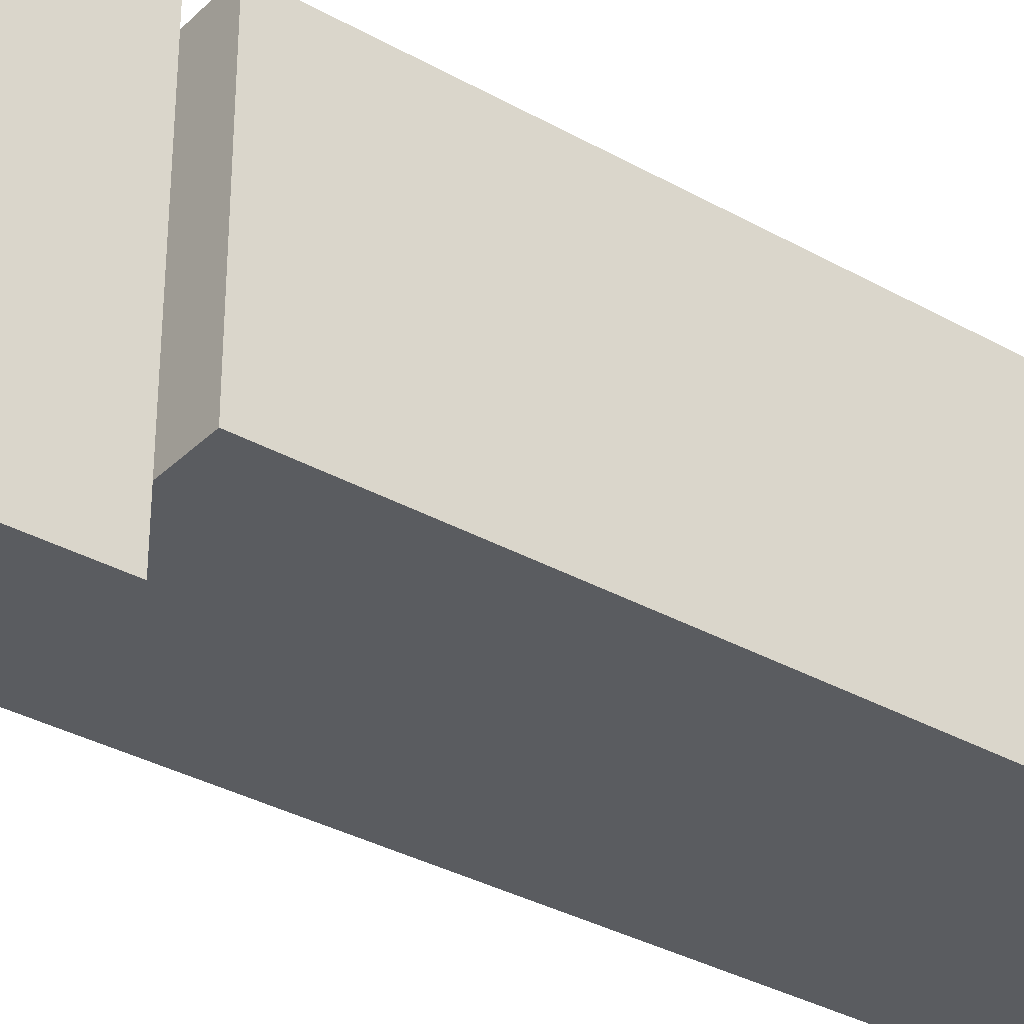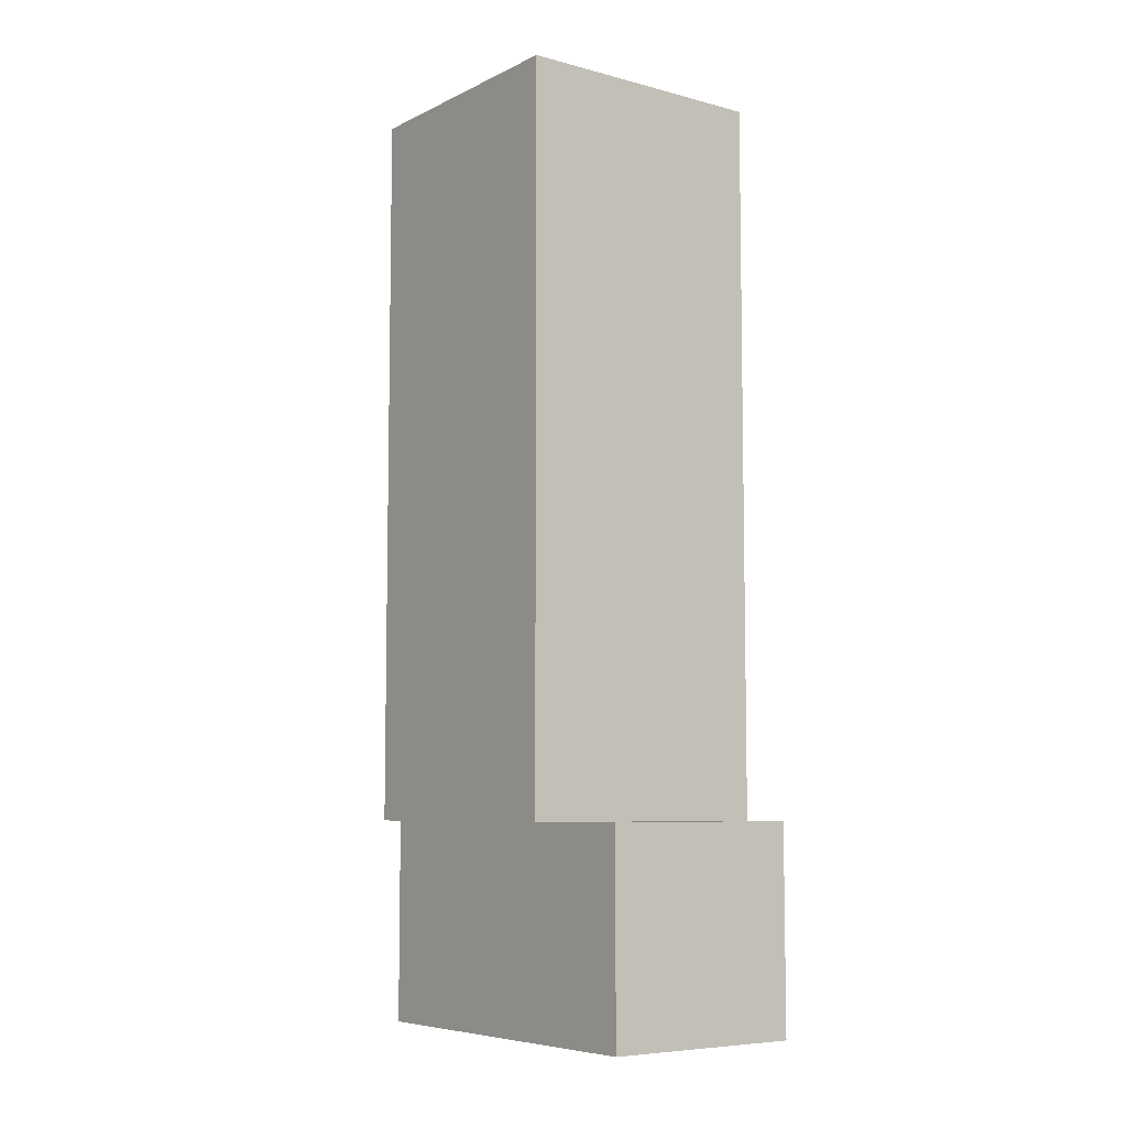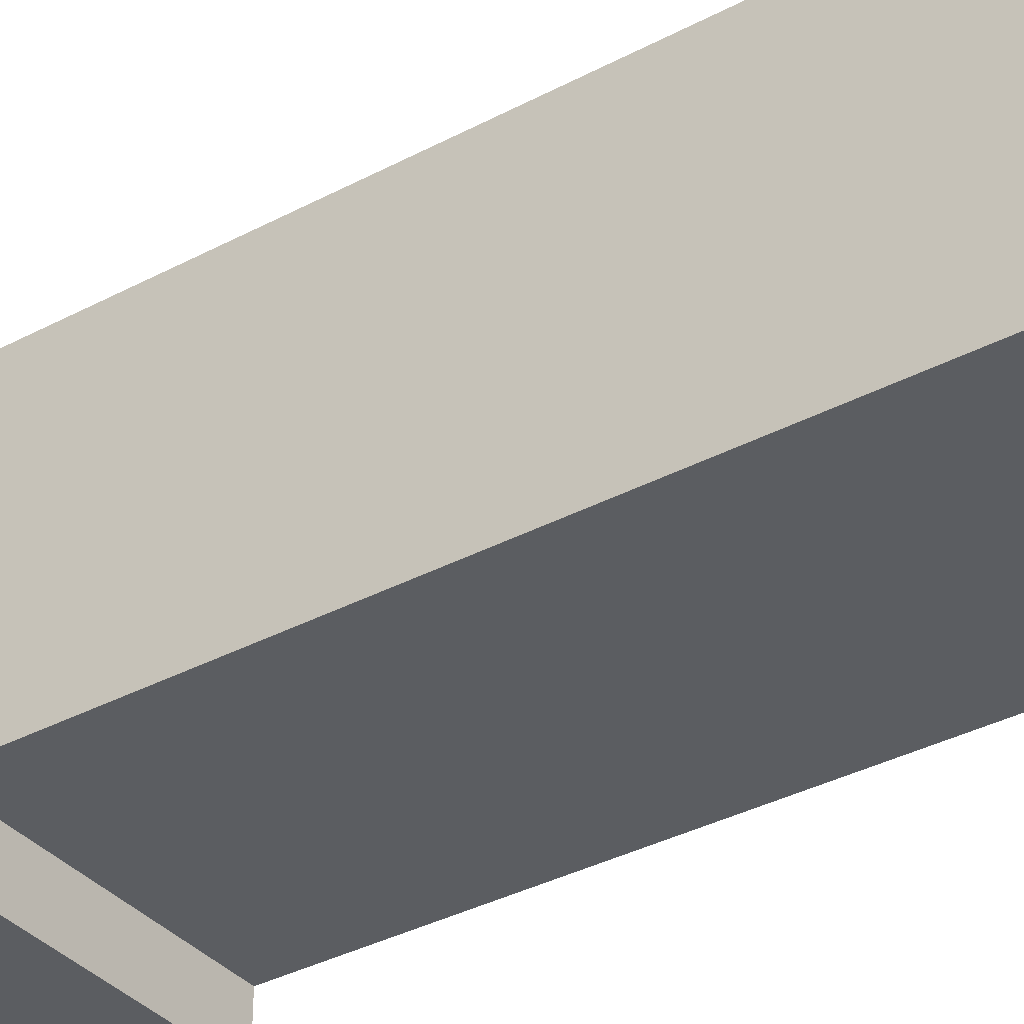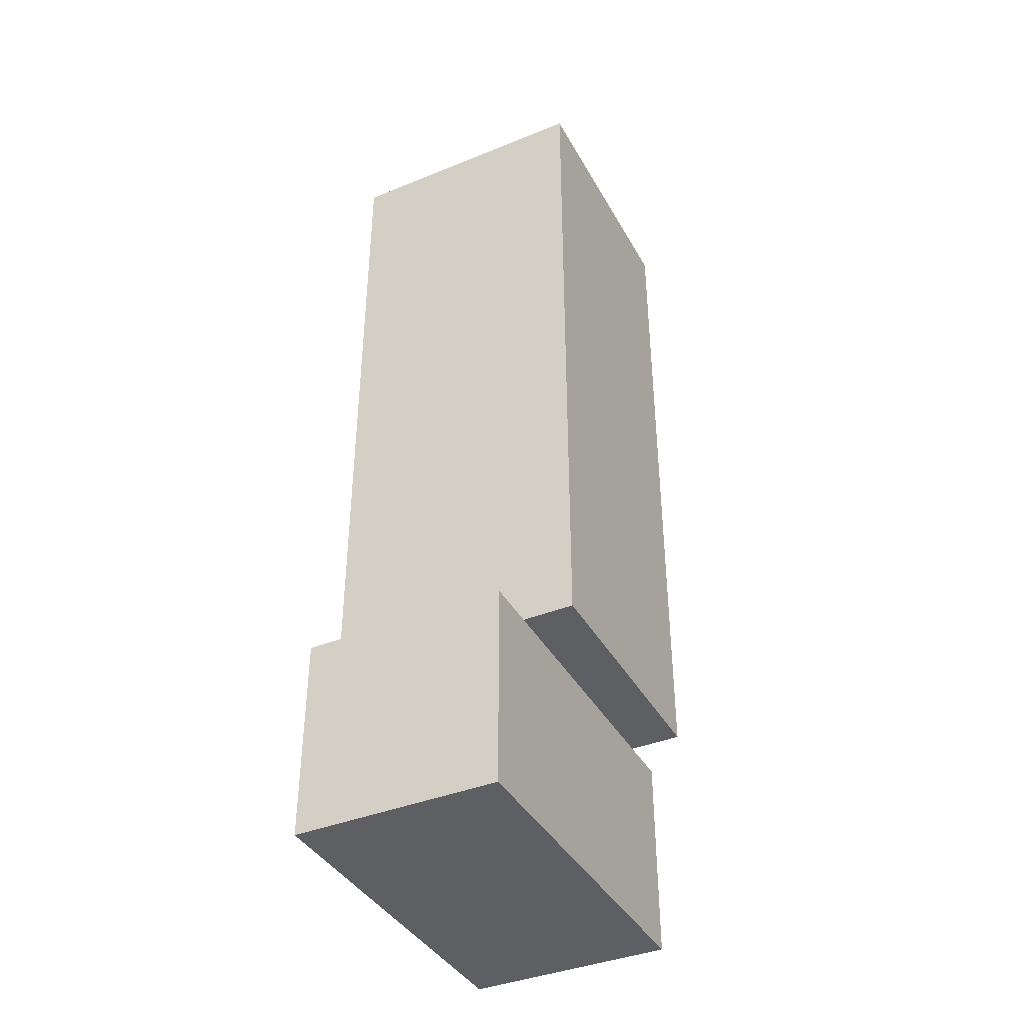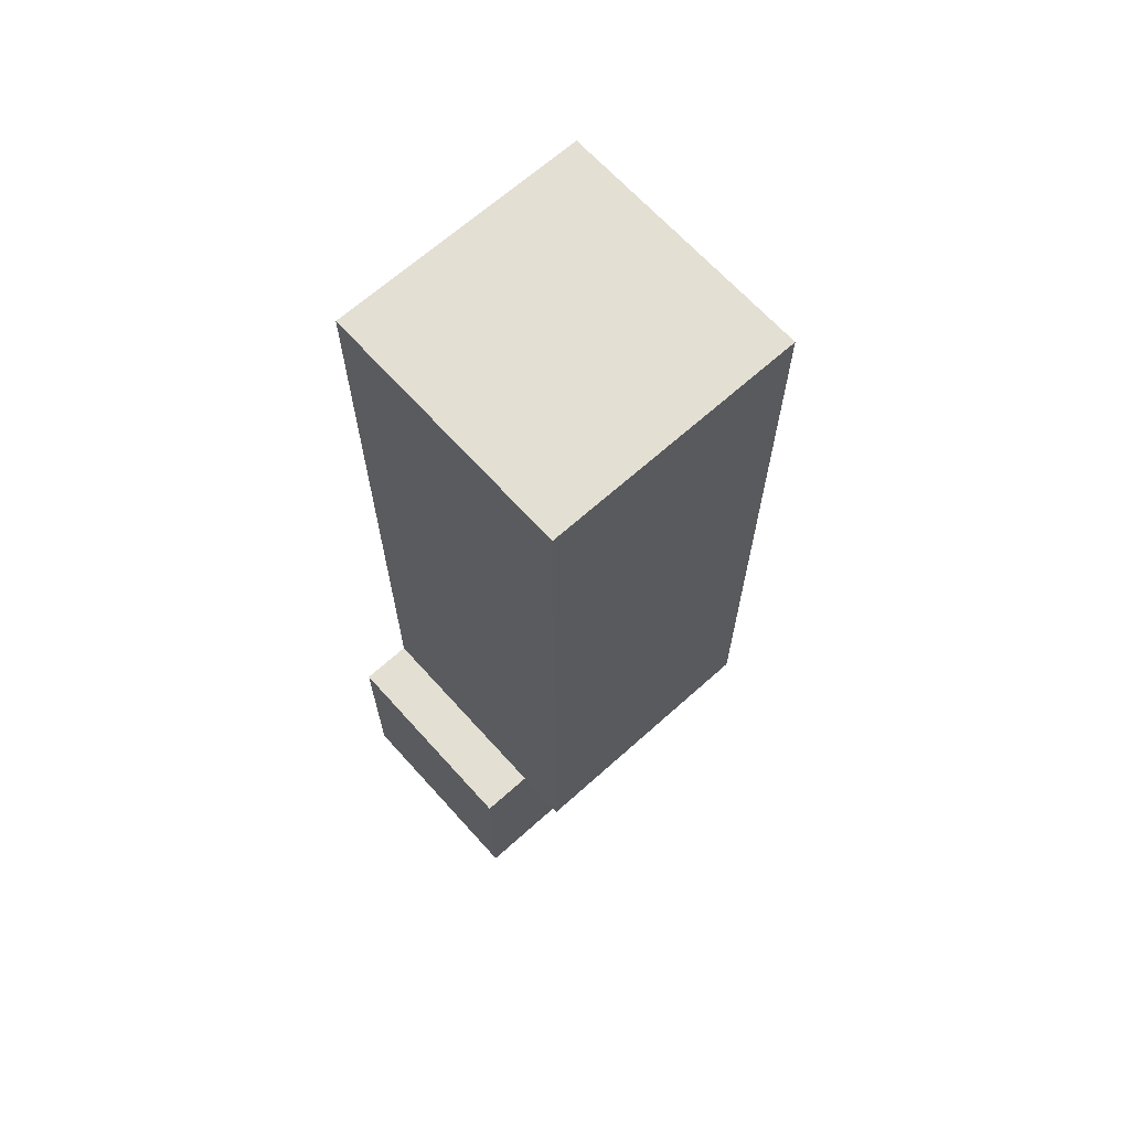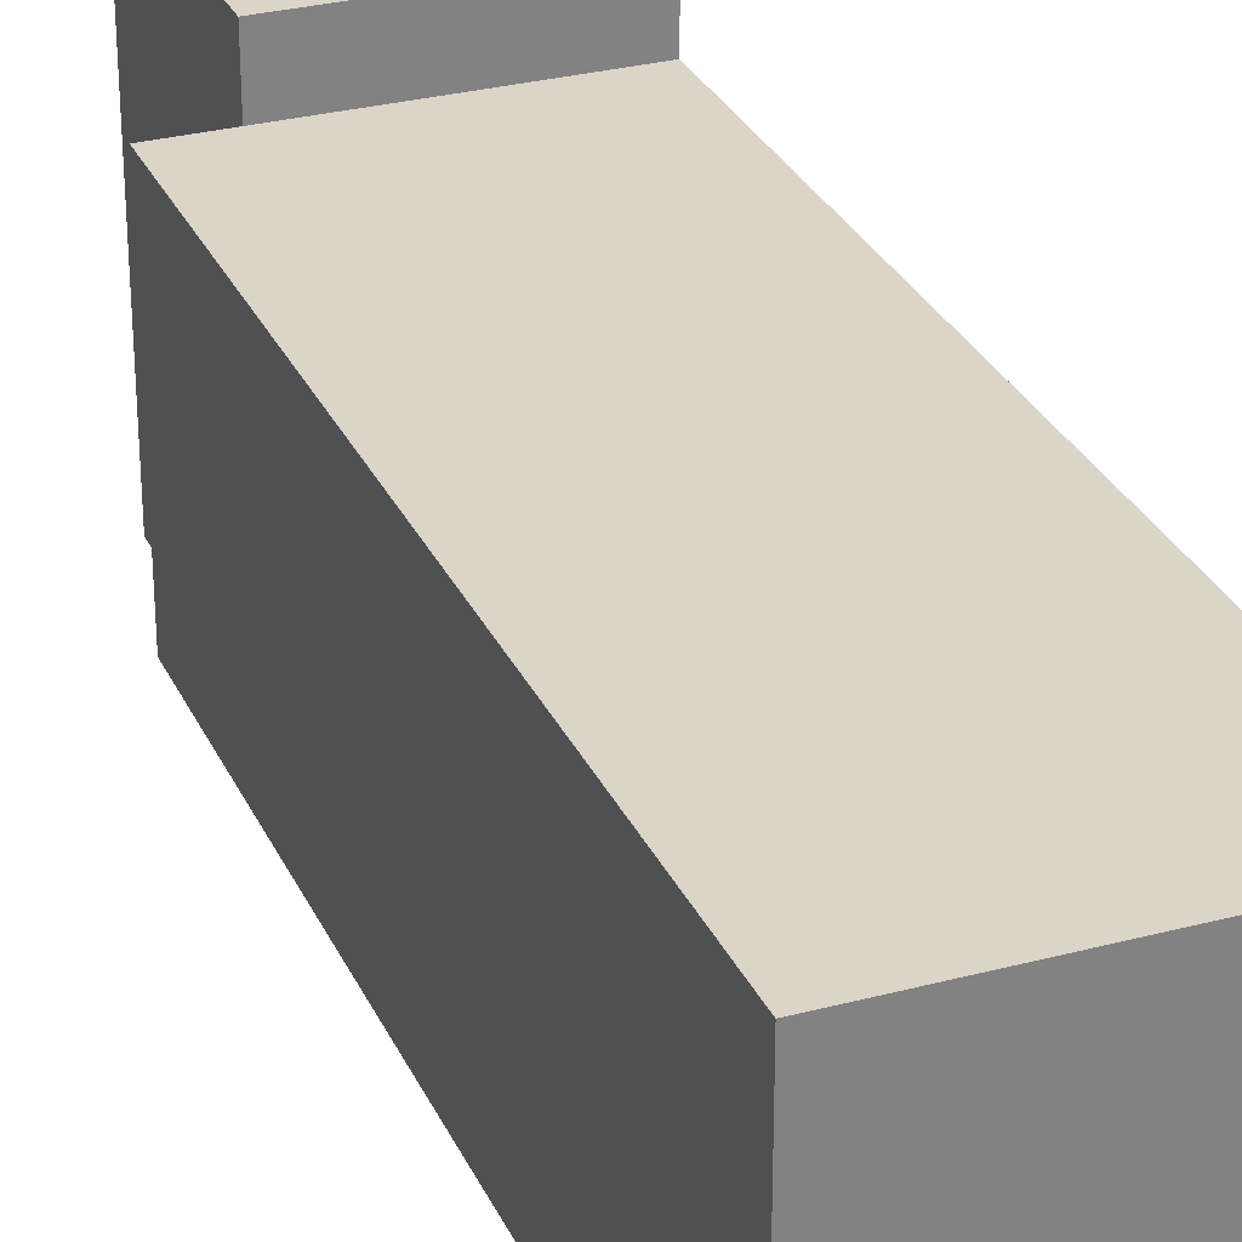
<metadata>
{"format":"obj","ext":"obj","renderer":"f3d","projection":"perspective","resolution":1024,"background":"white","views":[{"elev":-33.6,"azim":52.4,"up":"+Z"},{"elev":-7.0,"azim":143.1,"up":"+Y"},{"elev":-36.0,"azim":124.9,"up":"+Z"},{"elev":-39.6,"azim":26.7,"up":"+Y"},{"elev":66.5,"azim":48.0,"up":"+Y"},{"elev":29.6,"azim":158.7,"up":"+Z"}]}
</metadata>
<code>
o
v -1.4 1.3 -9.686e-08
v -1.4 1.3 -0.1
v -1.4 1.3 -0.2
v -1.4 1.3 -0.3
v -1.4 1.3 -0.4
v -1.4 1.3 -0.5
v -1.4 1.3 -0.6
v -1.4 1.3 -0.7
v -1.4 1.6 -0.1
v -1.4 1.6 -0.2
v -1.4 1.6 -0.3
v -1.4 1.6 -0.4
v -1.4 1.6 -0.5
v -1.4 1.6 -0.6
v -1.4 1.7 -9.686e-08
v -1.4 1.7 -0.1
v -1.4 1.7 -0.6
v -1.4 1.7 -0.7
v -1.4 1.8 -0.1
v -1.4 1.8 -0.6
v -1.4 1.9 -0.1
v -1.4 1.9 -0.2
v -1.4 1.9 -0.3
v -1.4 1.9 -0.4
v -1.4 1.9 -0.5
v -1.4 1.9 -0.6
v -1.4 2.1 -0.3
v -1.4 2.1 -0.4
v -1.4 2.2 -0.4
v -1.4 2.2 -0.5
v -1.4 2.2 -0.6
v -1.4 2.4 -0.4
v -1.4 2.4 -0.5
v -1.4 2.5 -0.1
v -1.4 2.5 -0.2
v -1.4 2.5 -0.3
v -1.4 2.5 -0.6
v -1.4 2.7 -0.1
v -1.4 2.7 -0.2
v -1.4 2.7 -0.5
v -1.4 2.7 -0.6
v -1.4 2.8 -0.1
v -1.4 2.8 -0.2
v -1.4 2.9 -0.2
v -1.4 2.9 -0.3
v -1.4 3 -0.2
v -1.4 3 -0.5
v -1.4 3.1 -0.1
v -1.4 3.1 -0.6
v -1 1.3 -9.686e-08
v -1 1.3 -0.6
v -1 1.3 -0.7
v -1 1.6 -0.6
v -1 1.6 -0.7
v -1 1.7 -9.686e-08
v -1 1.7 -0.1
v -1 1.7 -0.2
v -1 1.7 -0.5
v -1 1.7 -0.6
v -1 1.7 -0.7
v -0.9 1.7 -0.1
v -0.9 1.7 -0.2
v -0.9 1.7 -0.5
v -0.9 1.7 -0.6
v -0.9 1.8 -0.1
v -0.9 1.8 -0.2
v -0.9 1.8 -0.5
v -0.9 1.8 -0.6
v -0.9 1.9 -0.1
v -0.9 1.9 -0.2
v -0.9 2 -0.1
v -0.9 2 -0.2
v -0.9 2.2 -0.5
v -0.9 2.2 -0.6
v -0.9 2.4 -0.5
v -0.9 2.4 -0.6
v -0.9 2.5 -0.1
v -0.9 2.5 -0.2
v -0.9 2.5 -0.5
v -0.9 2.5 -0.6
v -0.9 2.9 -0.1
v -0.9 2.9 -0.2
v -0.9 2.9 -0.5
v -0.9 2.9 -0.6
v -0.9 3.1 -0.1
v -0.9 3.1 -0.6
v -1.4 1.3 -9.686e-08
v -1.4 1.7 -9.686e-08
v -1 1.3 -9.686e-08
v -1 1.7 -9.686e-08
v -1.4 1.7 -0.1
v -1.4 1.8 -0.1
v -1.4 1.9 -0.1
v -1.4 2.5 -0.1
v -1.4 2.7 -0.1
v -1.4 2.8 -0.1
v -1.4 3.1 -0.1
v -1.3 2.2 -0.1
v -1.3 2.5 -0.1
v -1.3 2.7 -0.1
v -1.3 2.8 -0.1
v -1.3 3 -0.1
v -1.2 2 -0.1
v -1.2 2.2 -0.1
v -1.2 2.5 -0.1
v -1.2 2.6 -0.1
v -1.1 2 -0.1
v -1.1 2.1 -0.1
v -1.1 2.2 -0.1
v -1.1 2.6 -0.1
v -1.1 3 -0.1
v -1.1 3.1 -0.1
v -1 1.7 -0.1
v -1 1.8 -0.1
v -1 2 -0.1
v -1 2.1 -0.1
v -1 2.2 -0.1
v -1 2.5 -0.1
v -1 2.6 -0.1
v -1 2.9 -0.1
v -1 3 -0.1
v -1 3.1 -0.1
v -0.9 1.7 -0.1
v -0.9 1.8 -0.1
v -0.9 1.9 -0.1
v -0.9 2 -0.1
v -0.9 2.5 -0.1
v -0.9 2.9 -0.1
v -0.9 3.1 -0.1
v -1.4 1.7 -0.6
v -1.4 1.8 -0.6
v -1.4 1.9 -0.6
v -1.4 2.2 -0.6
v -1.4 2.5 -0.6
v -1.4 2.7 -0.6
v -1.4 3.1 -0.6
v -1.3 1.9 -0.6
v -1.3 2.2 -0.6
v -1.3 2.3 -0.6
v -1.3 2.4 -0.6
v -1.3 2.5 -0.6
v -1.3 2.6 -0.6
v -1.3 2.7 -0.6
v -1.3 2.8 -0.6
v -1.3 2.9 -0.6
v -1.3 3 -0.6
v -1.2 2 -0.6
v -1.2 2.2 -0.6
v -1.2 2.4 -0.6
v -1.2 2.6 -0.6
v -1.2 2.8 -0.6
v -1.2 2.9 -0.6
v -1.2 3 -0.6
v -1.1 1.8 -0.6
v -1.1 2 -0.6
v -1.1 2.3 -0.6
v -1.1 2.6 -0.6
v -1.1 2.9 -0.6
v -1.1 3 -0.6
v -1 1.7 -0.6
v -1 1.8 -0.6
v -1 2.2 -0.6
v -1 2.4 -0.6
v -1 2.5 -0.6
v -1 2.6 -0.6
v -1 2.9 -0.6
v -1 3 -0.6
v -0.9 1.7 -0.6
v -0.9 1.8 -0.6
v -0.9 2.2 -0.6
v -0.9 2.4 -0.6
v -0.9 2.5 -0.6
v -0.9 2.9 -0.6
v -0.9 3.1 -0.6
v -1.4 1.3 -0.7
v -1.4 1.7 -0.7
v -1.3 1.3 -0.7
v -1.3 1.6 -0.7
v -1.2 1.3 -0.7
v -1.2 1.6 -0.7
v -1.1 1.3 -0.7
v -1.1 1.6 -0.7
v -1 1.3 -0.7
v -1 1.6 -0.7
v -1 1.7 -0.7
v -1.4 1.3 -9.686e-08
v -1 1.3 -9.686e-08
v -1.4 1.3 -0.1
v -1.3 1.3 -0.1
v -1.4 1.3 -0.2
v -1.3 1.3 -0.2
v -1.4 1.3 -0.3
v -1.3 1.3 -0.3
v -1.4 1.3 -0.4
v -1.3 1.3 -0.4
v -1.4 1.3 -0.5
v -1.3 1.3 -0.5
v -1.4 1.3 -0.6
v -1.3 1.3 -0.6
v -1.2 1.3 -0.6
v -1.1 1.3 -0.6
v -1 1.3 -0.6
v -1.4 1.3 -0.7
v -1.3 1.3 -0.7
v -1.2 1.3 -0.7
v -1.1 1.3 -0.7
v -1 1.3 -0.7
v -1 1.7 -0.1
v -0.9 1.7 -0.1
v -1 1.7 -0.2
v -0.9 1.7 -0.2
v -1 1.7 -0.5
v -0.9 1.7 -0.5
v -1 1.7 -0.6
v -0.9 1.7 -0.6
v -1.4 1.7 -9.686e-08
v -1 1.7 -9.686e-08
v -1.4 1.7 -0.1
v -1 1.7 -0.1
v -1.4 1.7 -0.6
v -1 1.7 -0.6
v -1.4 1.7 -0.7
v -1 1.7 -0.7
v -1.4 3.1 -0.1
v -1.1 3.1 -0.1
v -1 3.1 -0.1
v -0.9 3.1 -0.1
v -1.1 3.1 -0.2
v -1 3.1 -0.2
v -1.4 3.1 -0.6
v -0.9 3.1 -0.6
f 9 2 1
f 9 3 2
f 10 4 3
f 10 3 9
f 11 5 4
f 11 4 10
f 12 6 5
f 12 5 11
f 13 7 6
f 13 6 12
f 14 8 7
f 14 7 13
f 15 13 12
f 15 12 11
f 15 14 13
f 15 11 10
f 15 10 9
f 15 9 1
f 16 14 15
f 17 8 14
f 17 14 16
f 18 8 17
f 19 17 16
f 20 17 19
f 21 20 19
f 22 20 21
f 23 20 22
f 24 20 23
f 25 20 24
f 26 20 25
f 27 23 22
f 27 24 23
f 28 25 24
f 28 24 27
f 29 28 27
f 29 25 28
f 30 26 25
f 30 25 29
f 31 26 30
f 32 29 27
f 32 30 29
f 33 31 30
f 33 30 32
f 34 22 21
f 35 27 22
f 35 22 34
f 35 32 27
f 35 33 32
f 36 33 35
f 37 31 33
f 37 33 36
f 38 36 35
f 38 35 34
f 39 36 38
f 40 37 36
f 41 37 40
f 42 39 38
f 43 36 39
f 43 39 42
f 44 43 42
f 44 36 43
f 45 40 36
f 45 36 44
f 46 44 42
f 46 45 44
f 47 40 45
f 47 45 46
f 47 41 40
f 48 46 42
f 48 47 46
f 49 41 47
f 49 47 48
f 50 51 53
f 51 52 53
f 53 52 54
f 50 53 55
f 53 54 55
f 55 54 56
f 56 54 57
f 57 54 58
f 58 54 59
f 59 54 60
f 61 62 65
f 62 63 66
f 65 62 66
f 63 64 67
f 66 63 67
f 67 64 68
f 65 66 69
f 66 67 69
f 67 68 69
f 69 68 70
f 69 70 71
f 70 68 72
f 71 70 72
f 71 72 73
f 72 68 73
f 73 68 74
f 71 73 75
f 73 74 75
f 75 74 76
f 71 75 77
f 75 76 77
f 77 76 78
f 78 76 79
f 79 76 80
f 77 78 81
f 78 79 82
f 81 78 82
f 79 80 83
f 82 79 83
f 83 80 84
f 81 82 85
f 82 83 85
f 83 84 85
f 85 84 86
f 89 88 87
f 90 88 89
f 98 94 93
f 99 95 94
f 99 94 98
f 100 96 95
f 100 95 99
f 101 97 96
f 101 96 100
f 102 97 101
f 103 98 93
f 104 99 98
f 104 98 103
f 105 100 99
f 105 99 104
f 105 101 100
f 105 102 101
f 106 102 105
f 107 104 103
f 107 103 93
f 107 106 105
f 107 105 104
f 108 106 107
f 109 106 108
f 110 102 106
f 110 106 109
f 111 97 102
f 111 102 110
f 112 97 111
f 113 92 91
f 114 93 92
f 114 92 113
f 115 107 93
f 115 108 107
f 116 109 108
f 116 108 115
f 117 110 109
f 117 109 116
f 118 110 117
f 119 111 110
f 119 110 118
f 120 111 119
f 121 112 111
f 121 111 120
f 122 112 121
f 123 114 113
f 124 93 114
f 124 114 123
f 125 115 93
f 125 93 124
f 126 116 115
f 126 115 125
f 126 118 117
f 126 117 116
f 127 120 119
f 127 118 126
f 127 119 118
f 128 122 121
f 128 120 127
f 128 121 120
f 129 122 128
f 131 132 137
f 132 133 137
f 133 134 138
f 137 133 138
f 138 134 139
f 139 134 140
f 134 135 141
f 140 134 141
f 141 135 142
f 135 136 143
f 142 135 143
f 143 136 144
f 144 136 145
f 145 136 146
f 137 138 147
f 138 139 147
f 147 139 148
f 141 142 149
f 139 140 149
f 140 141 149
f 142 143 150
f 149 142 150
f 143 144 150
f 144 145 151
f 150 144 151
f 145 146 152
f 151 145 152
f 146 136 153
f 152 146 153
f 130 131 154
f 131 137 154
f 137 147 154
f 147 148 155
f 154 147 155
f 148 139 156
f 151 152 156
f 150 151 156
f 139 149 156
f 149 150 156
f 156 152 157
f 152 153 158
f 157 152 158
f 153 136 159
f 158 153 159
f 130 154 160
f 154 155 161
f 160 154 161
f 155 148 162
f 161 155 162
f 156 157 162
f 148 156 162
f 162 157 163
f 163 157 164
f 157 158 165
f 164 157 165
f 158 159 165
f 165 159 166
f 159 136 167
f 166 159 167
f 160 161 168
f 161 162 169
f 168 161 169
f 162 163 170
f 169 162 170
f 163 164 171
f 170 163 171
f 165 166 172
f 171 164 172
f 164 165 172
f 166 167 173
f 172 166 173
f 167 136 174
f 173 167 174
f 175 176 177
f 177 176 178
f 177 178 179
f 178 176 180
f 179 178 180
f 179 180 181
f 180 176 182
f 181 180 182
f 181 182 183
f 182 176 184
f 183 182 184
f 184 176 185
f 188 187 186
f 189 187 188
f 190 189 188
f 191 187 189
f 191 189 190
f 192 191 190
f 193 187 191
f 193 191 192
f 194 193 192
f 195 187 193
f 195 193 194
f 196 195 194
f 197 187 195
f 197 195 196
f 198 197 196
f 199 187 197
f 199 197 198
f 200 187 199
f 201 187 200
f 202 187 201
f 203 199 198
f 204 200 199
f 204 199 203
f 205 201 200
f 205 200 204
f 206 202 201
f 206 201 205
f 207 202 206
f 210 209 208
f 211 209 210
f 212 211 210
f 213 211 212
f 214 213 212
f 215 213 214
f 216 217 218
f 218 217 219
f 220 221 222
f 222 221 223
f 224 225 228
f 225 226 228
f 226 227 229
f 228 226 229
f 224 228 230
f 228 229 230
f 229 227 231
f 230 229 231

</code>
